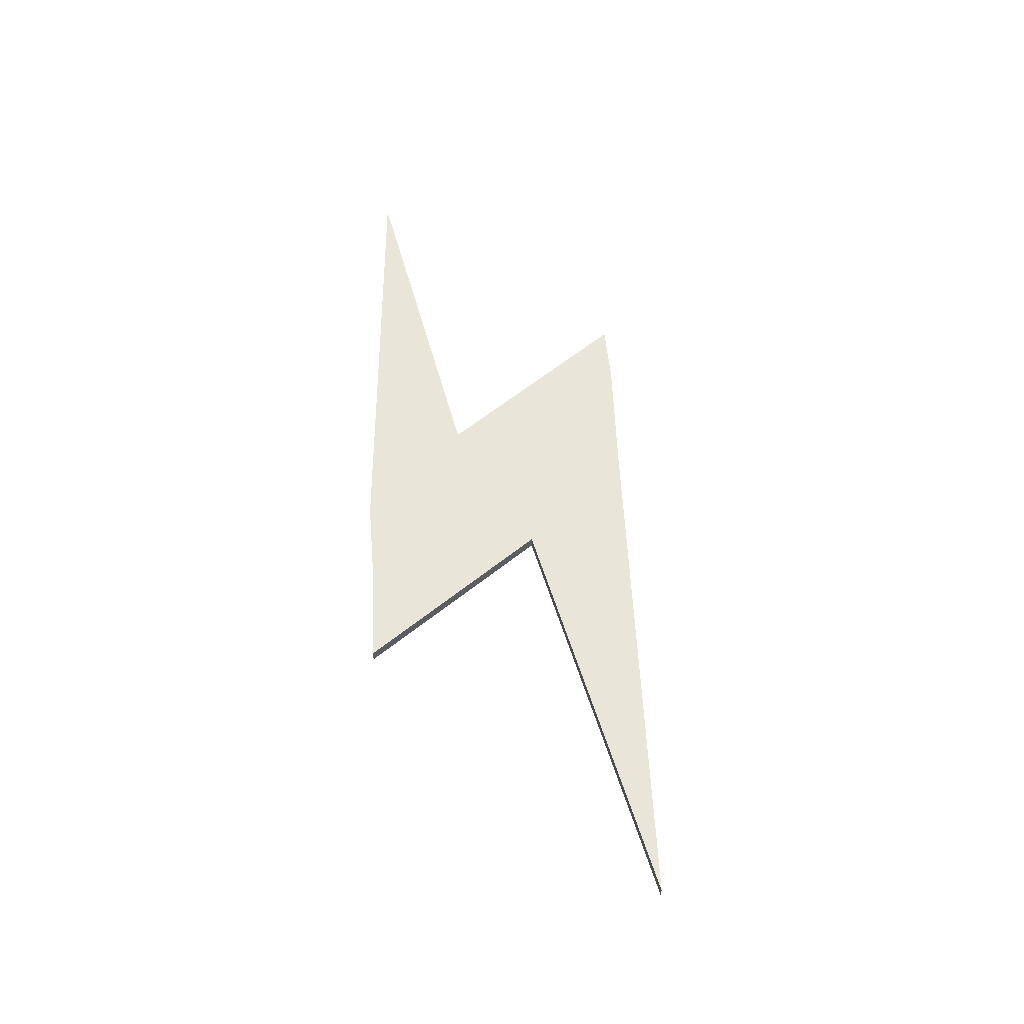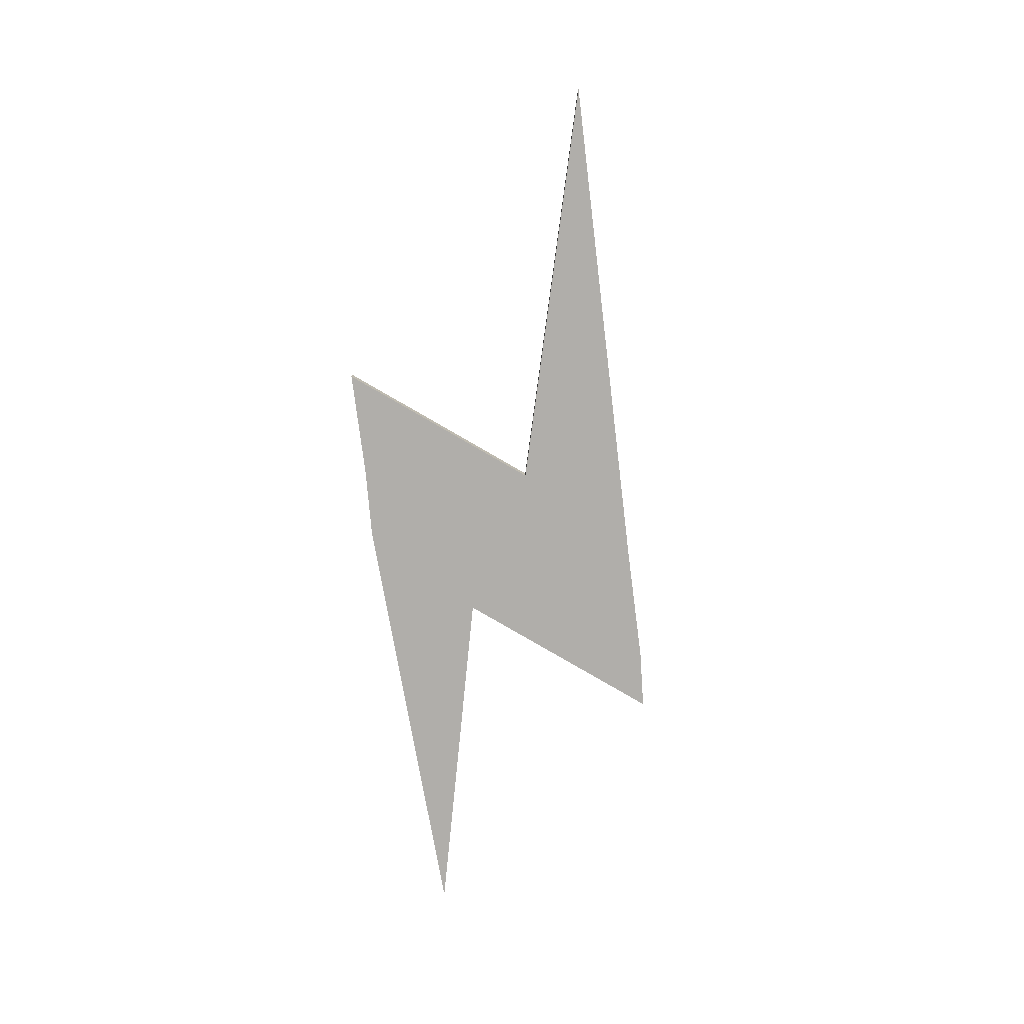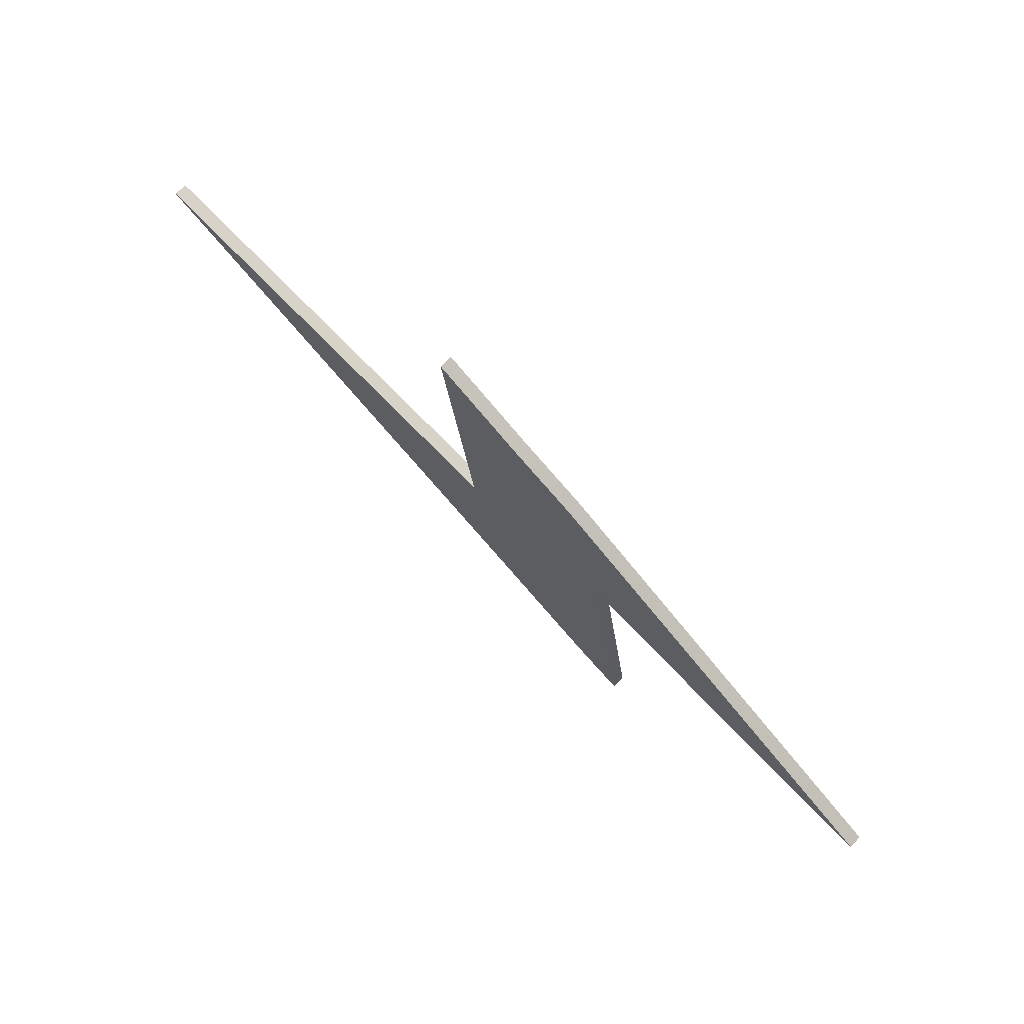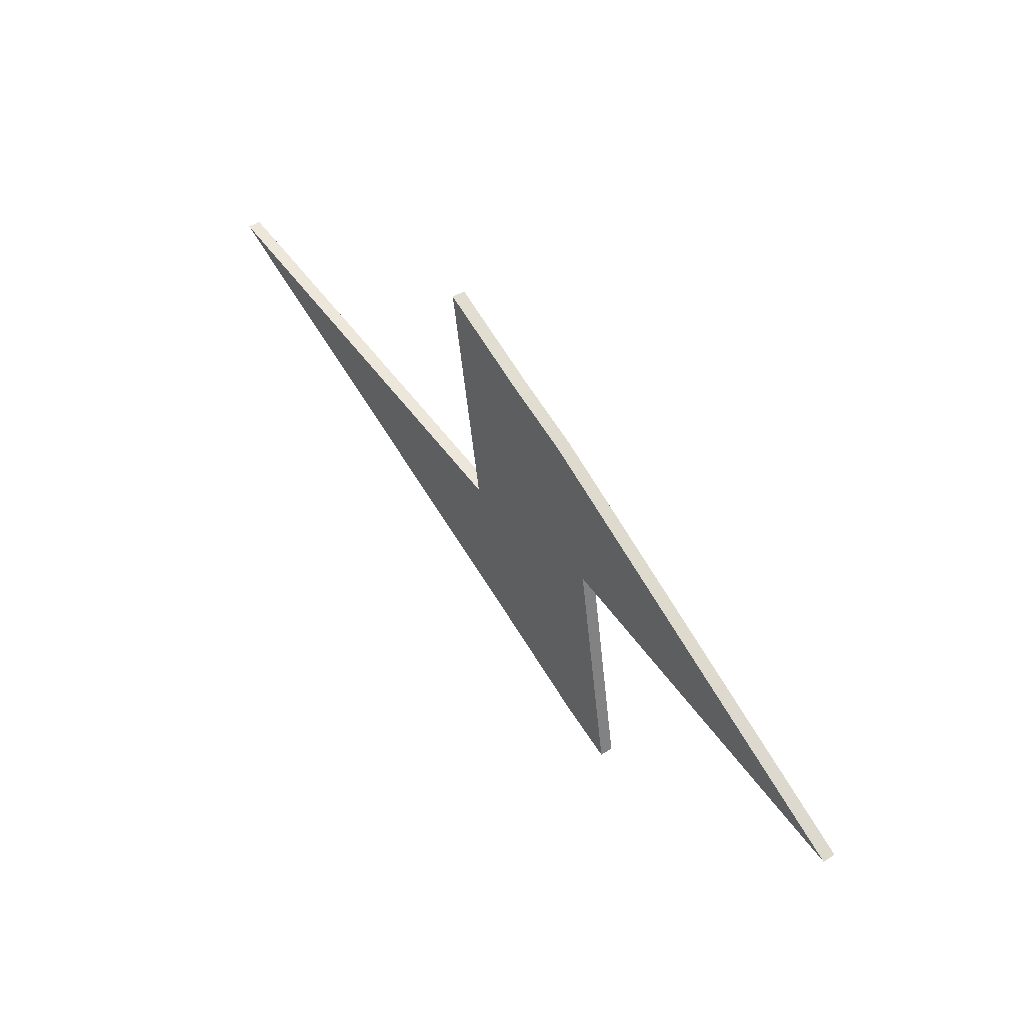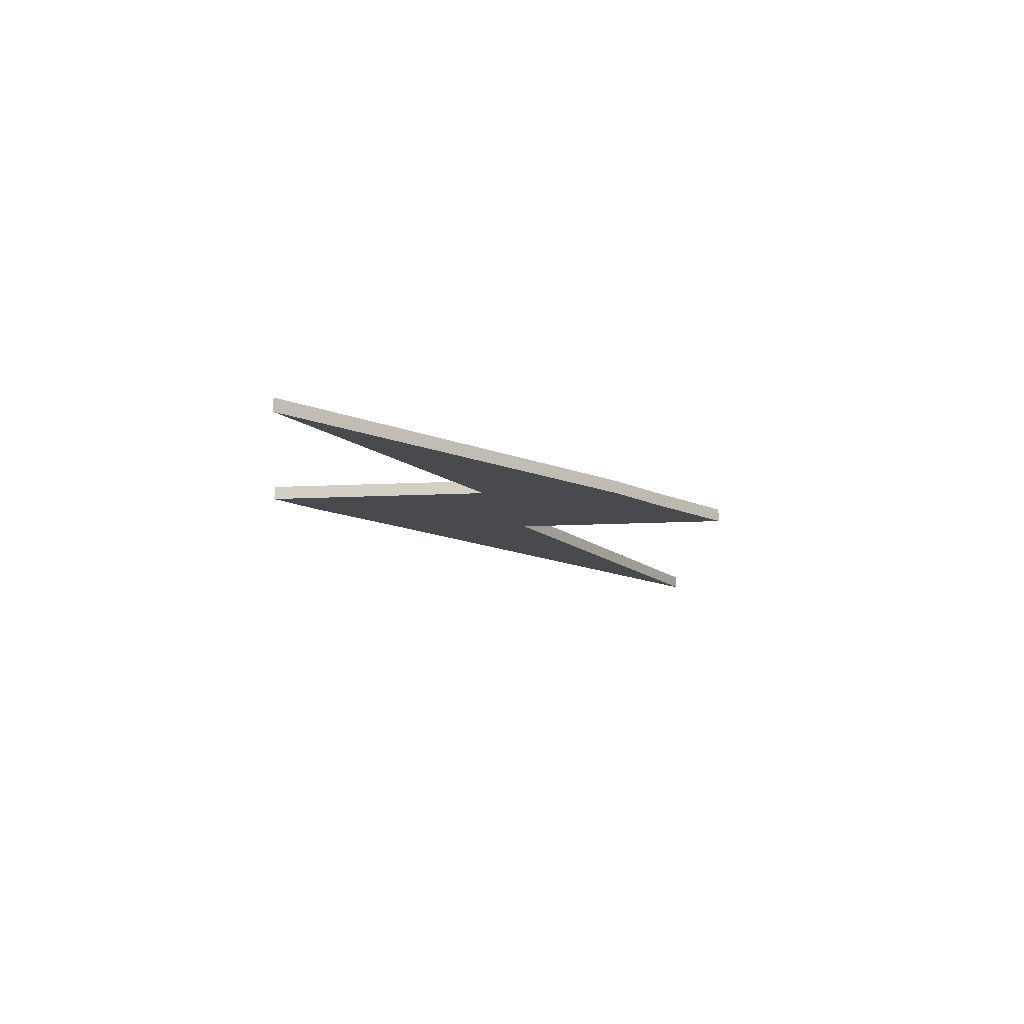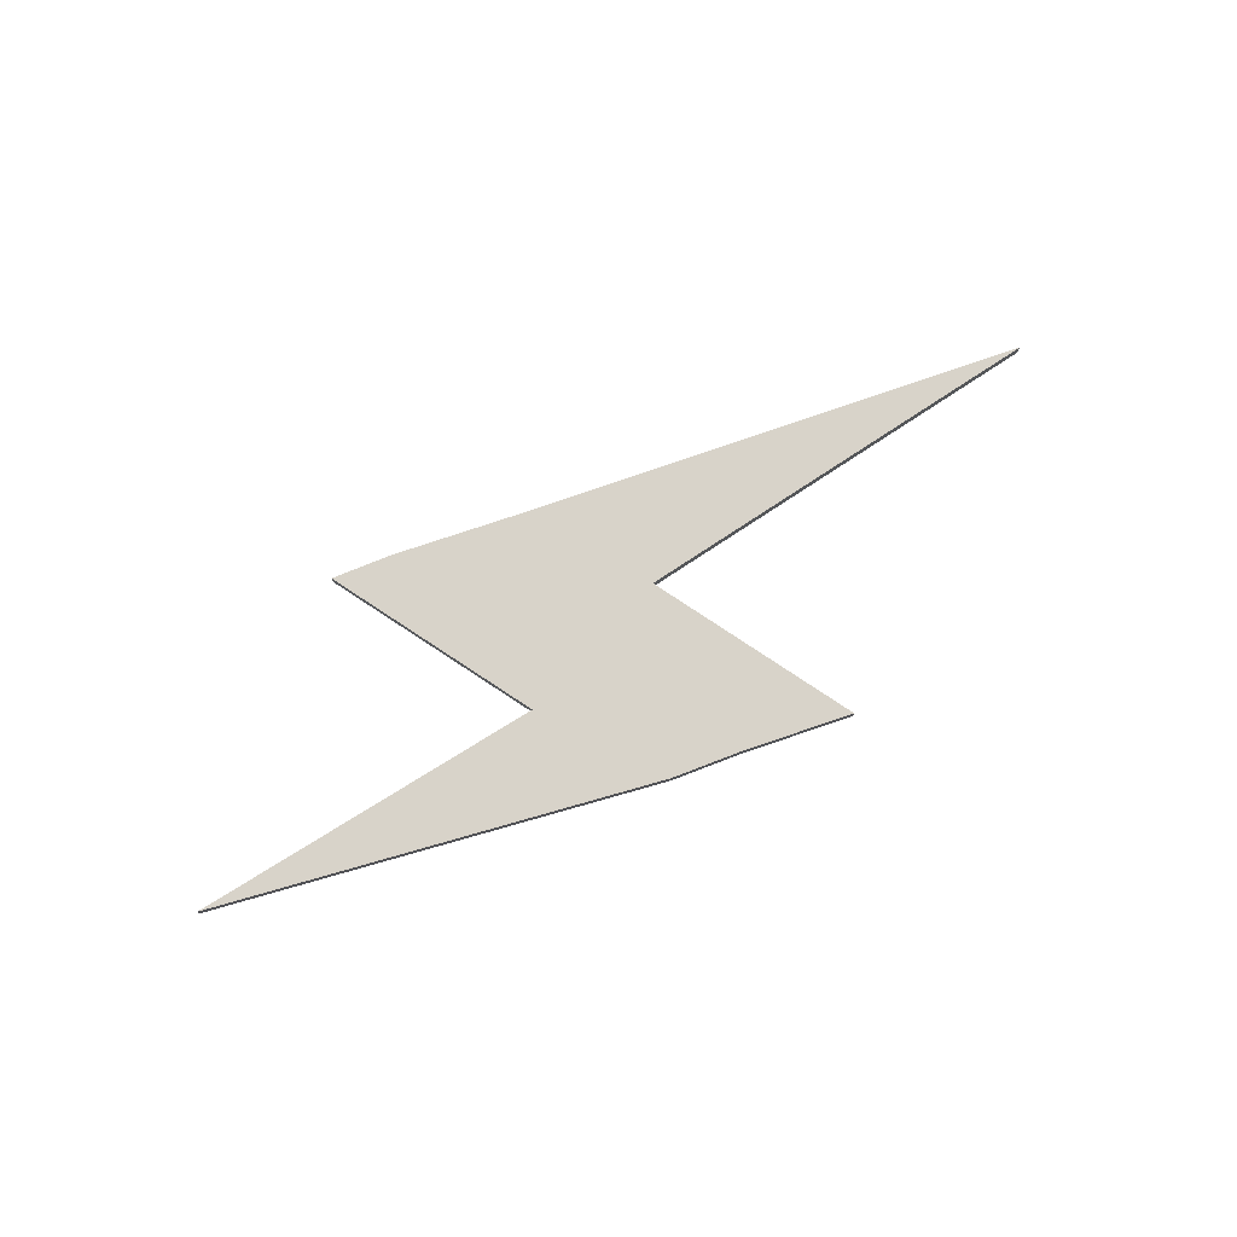
<metadata>
{"format":"obj","ext":"obj","renderer":"f3d","projection":"perspective","resolution":1024,"background":"white","views":[{"elev":58.1,"azim":59.6,"up":"+Y"},{"elev":-77.7,"azim":69.3,"up":"+Y"},{"elev":67.5,"azim":-137.0,"up":"+Z"},{"elev":42.6,"azim":-128.1,"up":"+Z"},{"elev":-13.4,"azim":-73.6,"up":"+Y"},{"elev":75.8,"azim":-46.7,"up":"+Y"}]}
</metadata>
<code>
g default
v -2.177 -0.5 -4.68
v 6.204 -0.5 0.3157
v -2.177 -0.2062 -4.68
v 6.204 -0.2062 0.3157
v -2.177 -0.2062 -4.68
v 5.304 -0.2062 -2.686
v -2.177 -0.5 -4.68
v 5.304 -0.5 -2.686
v 6.62 -0.5 -2.686
v 7.618 -0.5 0.9927
v 6.62 -0.2062 -2.686
v 7.618 -0.2062 0.9927
v 4.458 -0.2062 -7.599
v 4.458 -0.5 -7.599
v 5.655 -0.2062 -7.054
v 5.655 -0.5 -7.054
v 8.912 -0.5 -2.72
v 9.714 -0.5 2.105
v 8.912 -0.2062 -2.72
v 9.714 -0.2062 2.105
v 8.006 -0.5 -5.799
v 8.006 -0.2062 -5.799
v 18 -0.2062 -0.6022
v 18 -0.5 -0.6022
v 17.96 -0.5 -0.6239
v 17.96 -0.2062 -0.6239
g pCube1
f 1 2 4 3
f 3 4 6 5
f 5 6 8 7
f 7 8 2 1
f 18 17 19 20
f 7 1 3 5
f 2 8 9 10
f 14 13 15 16
f 6 4 12 11
f 4 2 10 12
f 8 6 13 14
f 6 11 15 13
f 23 24 25 26
f 9 8 14 16
f 10 9 17 18
f 11 12 20 19
f 12 10 18 20
f 9 16 21 17
f 16 15 22 21
f 15 11 19 22
f 19 17 24 23
f 17 21 25 24
f 21 22 26 25
f 22 19 23 26

</code>
